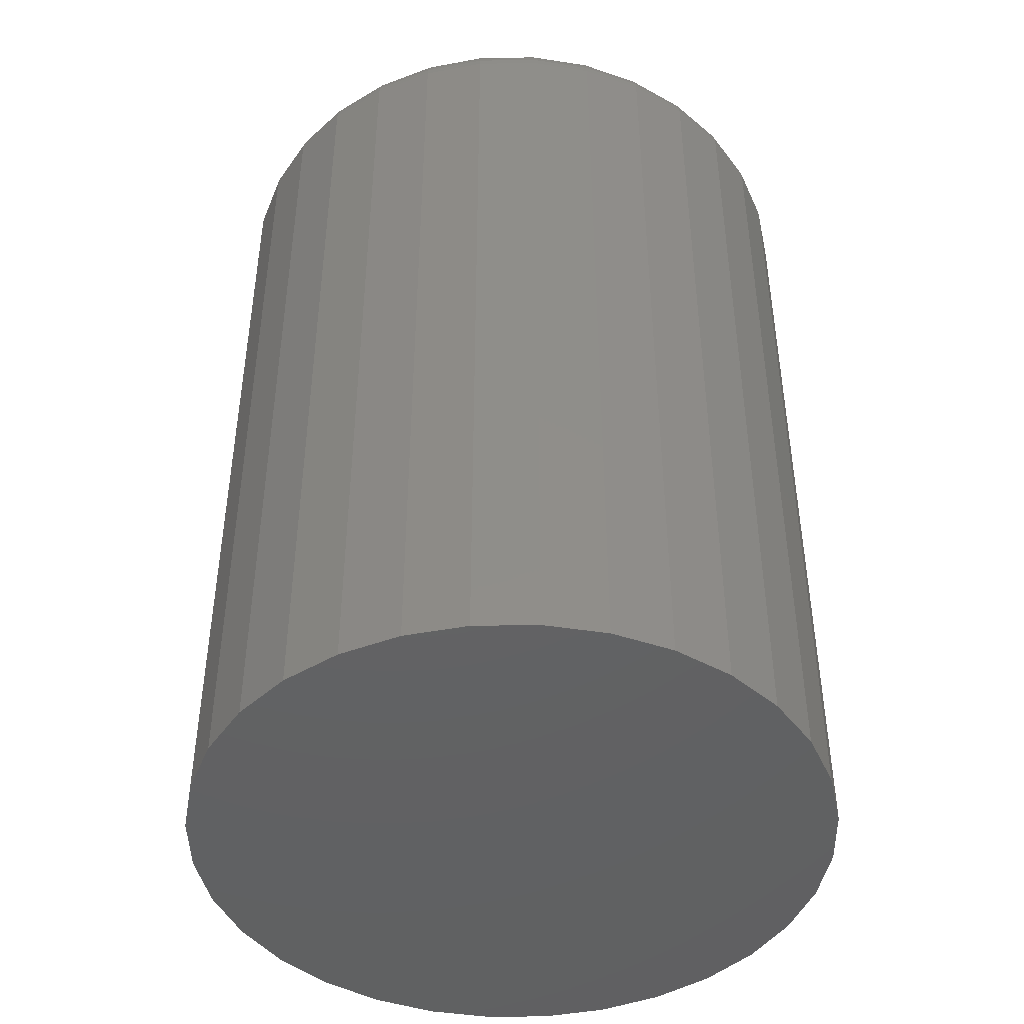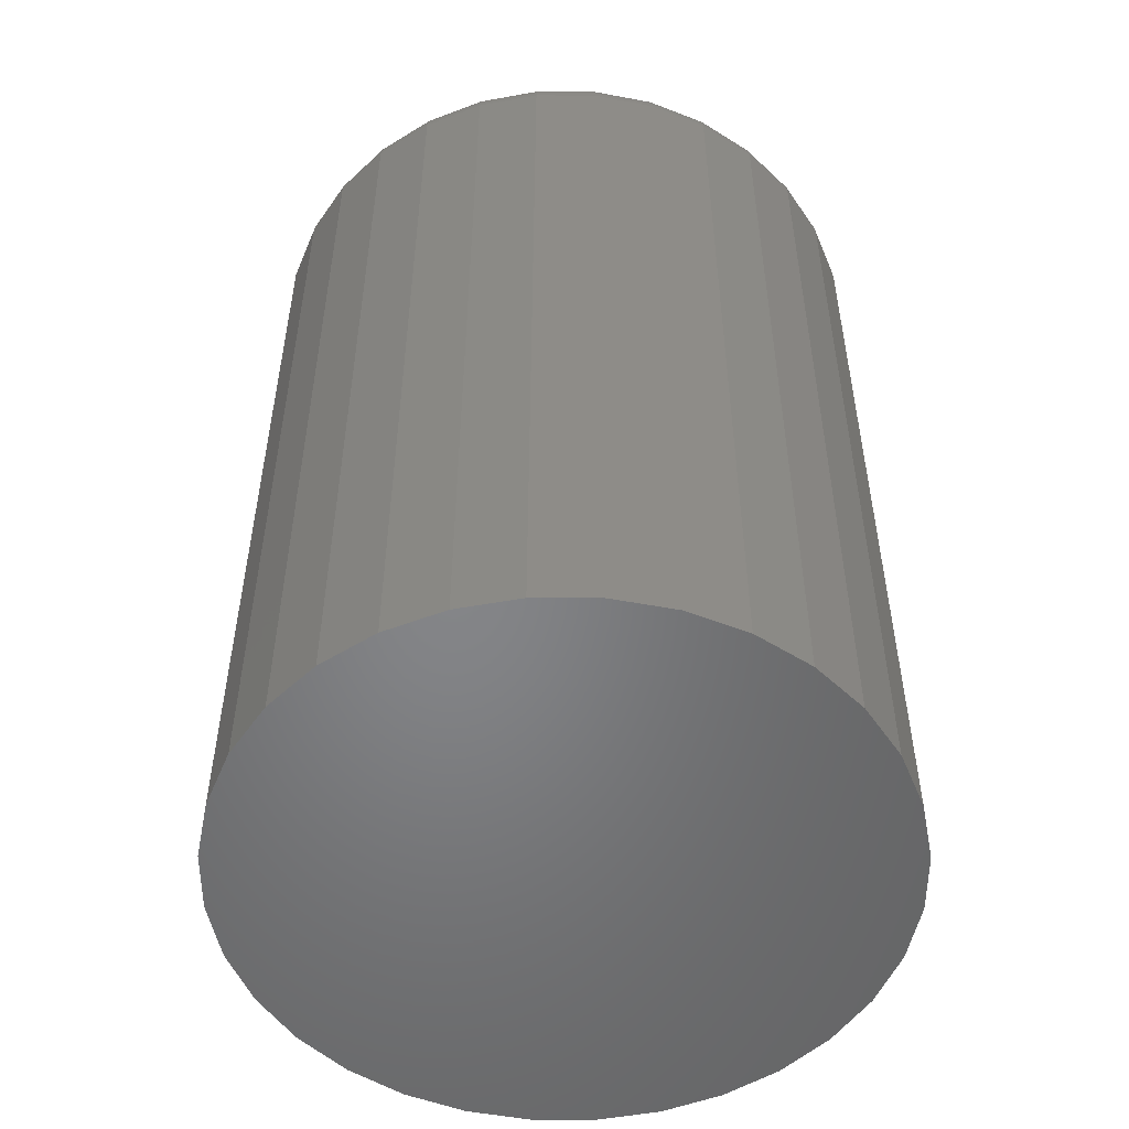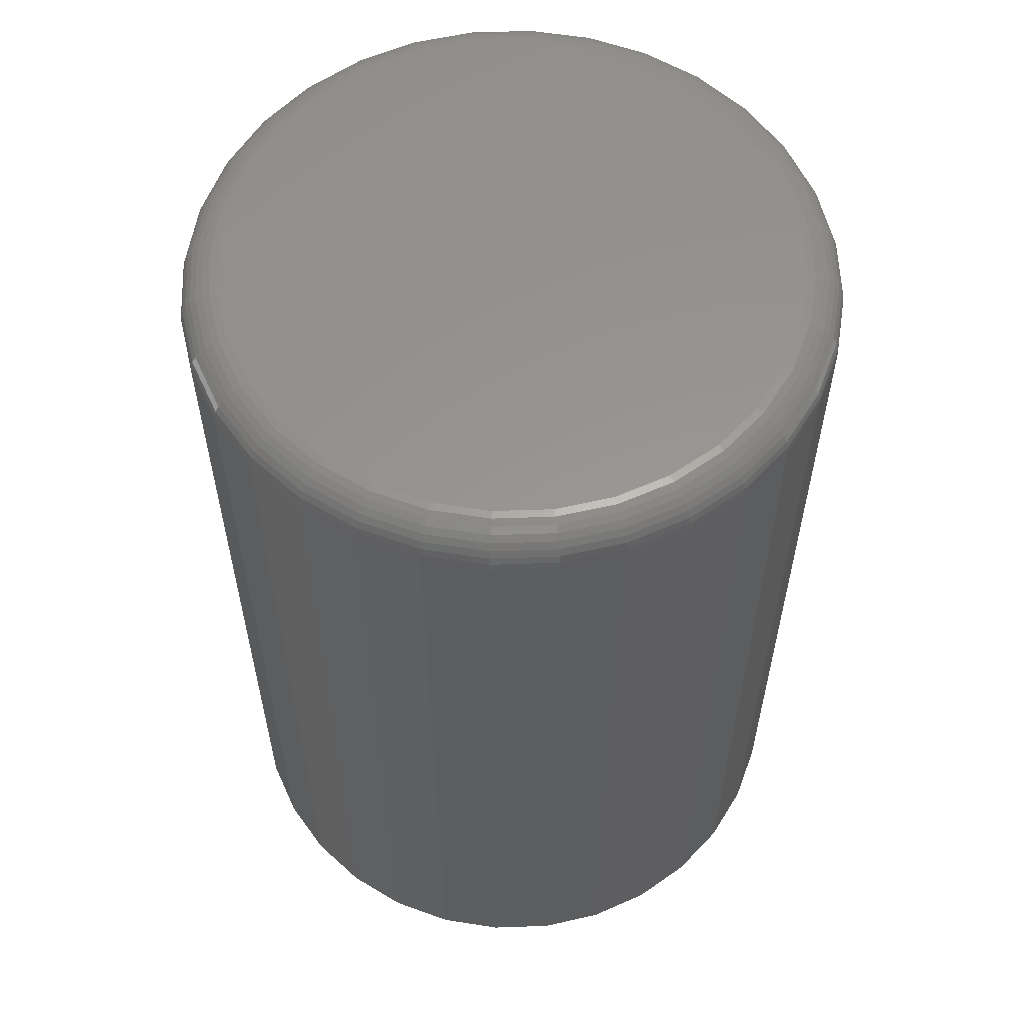
<metadata>
{"format":"stl","ext":"stl","renderer":"f3d","projection":"perspective","resolution":1024,"background":"white","views":[{"elev":-44.8,"azim":175.4,"up":"+Z"},{"elev":-52.4,"azim":-28.3,"up":"+Z"},{"elev":58.3,"azim":-63.9,"up":"+Z"}]}
</metadata>
<code>
# stl→obj: 320 verts, 636 faces
v -0.03886 0.2268 0.75
v 0.05136 0.2268 0.75
v 0.00625 0.2313 0.75
v -0.08225 0.2136 0.75
v 0.09475 0.2136 0.75
v 0.09475 -0.2136 0.75
v -0.03886 -0.2268 0.75
v 0.05136 -0.2268 0.75
v 0.00625 -0.2313 0.75
v 0.1347 0.1923 0.75
v -0.1222 0.1923 0.75
v 0.1698 0.1635 0.75
v -0.1573 0.1635 0.75
v 0.1985 0.1285 0.75
v -0.186 0.1285 0.75
v 0.2199 0.0885 0.75
v -0.2074 0.0885 0.75
v 0.2331 0.04511 0.75
v -0.2206 0.04511 0.75
v 0.2375 -4.853e-17 0.75
v -0.225 3.643e-17 0.75
v 0.2331 -0.04511 0.75
v -0.2206 -0.04511 0.75
v 0.2199 -0.0885 0.75
v -0.2074 -0.0885 0.75
v 0.1985 -0.1285 0.75
v -0.186 -0.1285 0.75
v 0.1698 -0.1635 0.75
v -0.1573 -0.1635 0.75
v 0.1347 -0.1923 0.75
v -0.1222 -0.1923 0.75
v -0.08225 -0.2136 0.75
v 0.2687 0 0
v 0.2687 -2.974e-16 0.7188
v 0.2637 -0.05121 0
v 0.2637 -0.05121 0.7188
v 0.2488 -0.1005 0
v 0.2488 -0.1005 0.7188
v 0.2245 -0.1458 0
v 0.2245 -0.1458 0.7188
v 0.1919 -0.1856 0
v 0.1919 -0.1856 0.7188
v 0.1521 -0.2183 0
v 0.1521 -0.2183 0.7188
v 0.1067 -0.2425 0
v 0.1067 -0.2425 0.7188
v 0.05746 -0.2575 0
v 0.05746 -0.2575 0.7188
v 0.00625 -0.2625 0
v 0.00625 -0.2625 0.7188
v -0.04496 -0.2575 0
v -0.04496 -0.2575 0.7188
v -0.0942 -0.2425 0
v -0.0942 -0.2425 0.7188
v -0.1396 -0.2183 0
v -0.1396 -0.2183 0.7188
v -0.1794 -0.1856 0
v -0.1794 -0.1856 0.7188
v -0.212 -0.1458 0
v -0.212 -0.1458 0.7188
v -0.2363 -0.1005 0
v -0.2363 -0.1005 0.7188
v -0.2512 -0.05121 0
v -0.2512 -0.05121 0.7188
v -0.2562 3.215e-17 0
v -0.2562 3.215e-17 0.7188
v -0.2512 0.05121 0
v -0.2512 0.05121 0.7188
v -0.2363 0.1005 0
v -0.2363 0.1005 0.7188
v -0.212 0.1458 0
v -0.212 0.1458 0.7188
v -0.1794 0.1856 0
v -0.1794 0.1856 0.7188
v -0.1396 0.2183 0
v -0.1396 0.2183 0.7188
v -0.0942 0.2425 0
v -0.0942 0.2425 0.7188
v -0.04496 0.2575 0
v -0.04496 0.2575 0.7188
v 0.00625 0.2625 0
v 0.00625 0.2625 0.7188
v 0.05746 0.2575 0
v 0.05746 0.2575 0.7188
v 0.1067 0.2425 0
v 0.1067 0.2425 0.7188
v 0.1521 0.2183 0
v 0.1521 0.2183 0.7188
v 0.1919 0.1856 0
v 0.1919 0.1856 0.7188
v 0.2245 0.1458 0
v 0.2245 0.1458 0.7188
v 0.2488 0.1005 0
v 0.2488 0.1005 0.7188
v 0.2637 0.05121 0
v 0.2637 0.05121 0.7188
v 0.2436 1.388e-17 0.7494
v 0.239 -0.0463 0.7494
v 0.2495 1.388e-17 0.7476
v 0.2448 -0.04745 0.7476
v 0.2549 1.388e-17 0.7447
v 0.2501 -0.0485 0.7447
v 0.2596 0 0.7408
v 0.2547 -0.04943 0.7408
v 0.2635 0 0.7361
v 0.2585 -0.05018 0.7361
v 0.2664 0 0.7307
v 0.2614 -0.05075 0.7307
v 0.2681 0 0.7248
v 0.2631 -0.05109 0.7248
v -0.2265 -0.0463 0.7494
v -0.2311 2.498e-16 0.7494
v -0.2323 -0.04745 0.7476
v -0.237 2.498e-16 0.7476
v -0.2376 -0.0485 0.7447
v -0.2424 2.637e-16 0.7447
v -0.2422 -0.04943 0.7408
v -0.2471 2.914e-16 0.7408
v -0.246 -0.05018 0.7361
v -0.251 2.776e-16 0.7361
v -0.2489 -0.05075 0.7307
v -0.2539 2.776e-16 0.7307
v -0.2506 -0.05109 0.7248
v -0.2556 2.914e-16 0.7248
v -0.213 -0.09083 0.7494
v -0.2184 -0.09307 0.7476
v -0.2234 -0.09514 0.7447
v -0.2278 -0.09695 0.7408
v -0.2314 -0.09844 0.7361
v -0.2341 -0.09954 0.7307
v -0.2357 -0.1002 0.7248
v -0.1911 -0.1319 0.7494
v -0.196 -0.1351 0.7476
v -0.2005 -0.1381 0.7447
v -0.2044 -0.1408 0.7408
v -0.2076 -0.1429 0.7361
v -0.21 -0.1445 0.7307
v -0.2115 -0.1455 0.7248
v -0.1616 -0.1678 0.7494
v -0.1657 -0.172 0.7476
v -0.1695 -0.1758 0.7447
v -0.1729 -0.1791 0.7408
v -0.1756 -0.1819 0.7361
v -0.1777 -0.1839 0.7307
v -0.1789 -0.1852 0.7248
v -0.1256 -0.1973 0.7494
v -0.1289 -0.2022 0.7476
v -0.1319 -0.2067 0.7447
v -0.1345 -0.2107 0.7408
v -0.1367 -0.2139 0.7361
v -0.1383 -0.2163 0.7307
v -0.1393 -0.2178 0.7248
v -0.08458 -0.2193 0.7494
v -0.08682 -0.2247 0.7476
v -0.08889 -0.2297 0.7447
v -0.0907 -0.2341 0.7408
v -0.09219 -0.2377 0.7361
v -0.09329 -0.2403 0.7307
v -0.09397 -0.242 0.7248
v -0.04005 -0.2328 0.7494
v -0.0412 -0.2385 0.7476
v -0.04225 -0.2438 0.7447
v -0.04318 -0.2485 0.7408
v -0.04393 -0.2523 0.7361
v -0.0445 -0.2551 0.7307
v -0.04484 -0.2569 0.7248
v 0.00625 -0.2373 0.7494
v 0.00625 -0.2432 0.7476
v 0.00625 -0.2486 0.7447
v 0.00625 -0.2533 0.7408
v 0.00625 -0.2572 0.7361
v 0.00625 -0.2601 0.7307
v 0.00625 -0.2619 0.7248
v 0.05255 -0.2328 0.7494
v 0.0537 -0.2385 0.7476
v 0.05475 -0.2438 0.7447
v 0.05568 -0.2485 0.7408
v 0.05643 -0.2523 0.7361
v 0.057 -0.2551 0.7307
v 0.05734 -0.2569 0.7248
v 0.09708 -0.2193 0.7494
v 0.09932 -0.2247 0.7476
v 0.1014 -0.2297 0.7447
v 0.1032 -0.2341 0.7408
v 0.1047 -0.2377 0.7361
v 0.1058 -0.2403 0.7307
v 0.1065 -0.242 0.7248
v 0.1381 -0.1973 0.7494
v 0.1414 -0.2022 0.7476
v 0.1444 -0.2067 0.7447
v 0.147 -0.2107 0.7408
v 0.1492 -0.2139 0.7361
v 0.1508 -0.2163 0.7307
v 0.1518 -0.2178 0.7248
v 0.1741 -0.1678 0.7494
v 0.1782 -0.172 0.7476
v 0.182 -0.1758 0.7447
v 0.1854 -0.1791 0.7408
v 0.1881 -0.1819 0.7361
v 0.1902 -0.1839 0.7307
v 0.1914 -0.1852 0.7248
v 0.2036 -0.1319 0.7494
v 0.2085 -0.1351 0.7476
v 0.213 -0.1381 0.7447
v 0.2169 -0.1408 0.7408
v 0.2201 -0.1429 0.7361
v 0.2225 -0.1445 0.7307
v 0.224 -0.1455 0.7248
v 0.2255 -0.09083 0.7494
v 0.2309 -0.09307 0.7476
v 0.2359 -0.09514 0.7447
v 0.2403 -0.09695 0.7408
v 0.2439 -0.09844 0.7361
v 0.2466 -0.09954 0.7307
v 0.2482 -0.1002 0.7248
v -0.2265 0.0463 0.7494
v -0.2323 0.04745 0.7476
v -0.2376 0.0485 0.7447
v -0.2422 0.04943 0.7408
v -0.246 0.05018 0.7361
v -0.2489 0.05075 0.7307
v -0.2506 0.05109 0.7248
v 0.239 0.0463 0.7494
v 0.2448 0.04745 0.7476
v 0.2501 0.0485 0.7447
v 0.2547 0.04943 0.7408
v 0.2585 0.05018 0.7361
v 0.2614 0.05075 0.7307
v 0.2631 0.05109 0.7248
v 0.2255 0.09083 0.7494
v 0.2309 0.09307 0.7476
v 0.2359 0.09514 0.7447
v 0.2403 0.09695 0.7408
v 0.2439 0.09844 0.7361
v 0.2466 0.09954 0.7307
v 0.2482 0.1002 0.7248
v 0.2036 0.1319 0.7494
v 0.2085 0.1351 0.7476
v 0.213 0.1381 0.7447
v 0.2169 0.1408 0.7408
v 0.2201 0.1429 0.7361
v 0.2225 0.1445 0.7307
v 0.224 0.1455 0.7248
v 0.1741 0.1678 0.7494
v 0.1782 0.172 0.7476
v 0.182 0.1758 0.7447
v 0.1854 0.1791 0.7408
v 0.1881 0.1819 0.7361
v 0.1902 0.1839 0.7307
v 0.1914 0.1852 0.7248
v 0.1381 0.1973 0.7494
v 0.1414 0.2022 0.7476
v 0.1444 0.2067 0.7447
v 0.147 0.2107 0.7408
v 0.1492 0.2139 0.7361
v 0.1508 0.2163 0.7307
v 0.1518 0.2178 0.7248
v 0.09708 0.2193 0.7494
v 0.09932 0.2247 0.7476
v 0.1014 0.2297 0.7447
v 0.1032 0.2341 0.7408
v 0.1047 0.2377 0.7361
v 0.1058 0.2403 0.7307
v 0.1065 0.242 0.7248
v 0.05255 0.2328 0.7494
v 0.0537 0.2385 0.7476
v 0.05475 0.2438 0.7447
v 0.05568 0.2485 0.7408
v 0.05643 0.2523 0.7361
v 0.057 0.2551 0.7307
v 0.05734 0.2569 0.7248
v 0.00625 0.2373 0.7494
v 0.00625 0.2432 0.7476
v 0.00625 0.2486 0.7447
v 0.00625 0.2533 0.7408
v 0.00625 0.2572 0.7361
v 0.00625 0.2601 0.7307
v 0.00625 0.2619 0.7248
v -0.04005 0.2328 0.7494
v -0.0412 0.2385 0.7476
v -0.04225 0.2438 0.7447
v -0.04318 0.2485 0.7408
v -0.04393 0.2523 0.7361
v -0.0445 0.2551 0.7307
v -0.04484 0.2569 0.7248
v -0.08458 0.2193 0.7494
v -0.08682 0.2247 0.7476
v -0.08889 0.2297 0.7447
v -0.0907 0.2341 0.7408
v -0.09219 0.2377 0.7361
v -0.09329 0.2403 0.7307
v -0.09397 0.242 0.7248
v -0.1256 0.1973 0.7494
v -0.1289 0.2022 0.7476
v -0.1319 0.2067 0.7447
v -0.1345 0.2107 0.7408
v -0.1367 0.2139 0.7361
v -0.1383 0.2163 0.7307
v -0.1393 0.2178 0.7248
v -0.1616 0.1678 0.7494
v -0.1657 0.172 0.7476
v -0.1695 0.1758 0.7447
v -0.1729 0.1791 0.7408
v -0.1756 0.1819 0.7361
v -0.1777 0.1839 0.7307
v -0.1789 0.1852 0.7248
v -0.1911 0.1319 0.7494
v -0.196 0.1351 0.7476
v -0.2005 0.1381 0.7447
v -0.2044 0.1408 0.7408
v -0.2076 0.1429 0.7361
v -0.21 0.1445 0.7307
v -0.2115 0.1455 0.7248
v -0.213 0.09083 0.7494
v -0.2184 0.09307 0.7476
v -0.2234 0.09514 0.7447
v -0.2278 0.09695 0.7408
v -0.2314 0.09844 0.7361
v -0.2341 0.09954 0.7307
v -0.2357 0.1002 0.7248
f 1 2 3
f 2 1 4
f 2 4 5
f 6 7 8
f 8 7 9
f 5 4 10
f 10 4 11
f 10 11 12
f 12 11 13
f 12 13 14
f 14 13 15
f 14 15 16
f 16 15 17
f 16 17 18
f 18 17 19
f 18 19 20
f 20 19 21
f 20 21 22
f 22 21 23
f 22 23 24
f 24 23 25
f 24 25 26
f 26 25 27
f 26 27 28
f 28 27 29
f 28 29 30
f 30 29 31
f 30 31 6
f 6 31 32
f 6 32 7
f 33 34 35
f 35 34 36
f 35 36 37
f 37 36 38
f 37 38 39
f 39 38 40
f 39 40 41
f 41 40 42
f 41 42 43
f 43 42 44
f 43 44 45
f 45 44 46
f 45 46 47
f 47 46 48
f 47 48 49
f 49 48 50
f 49 50 51
f 51 50 52
f 51 52 53
f 53 52 54
f 53 54 55
f 55 54 56
f 55 56 57
f 57 56 58
f 57 58 59
f 59 58 60
f 59 60 61
f 61 60 62
f 61 62 63
f 63 62 64
f 63 64 65
f 65 64 66
f 65 66 67
f 67 66 68
f 67 68 69
f 69 68 70
f 69 70 71
f 71 70 72
f 71 72 73
f 73 72 74
f 73 74 75
f 75 74 76
f 75 76 77
f 77 76 78
f 77 78 79
f 79 78 80
f 79 80 81
f 81 80 82
f 81 82 83
f 83 82 84
f 83 84 85
f 85 84 86
f 85 86 87
f 87 86 88
f 87 88 89
f 89 88 90
f 89 90 91
f 91 90 92
f 91 92 93
f 93 92 94
f 93 94 95
f 95 94 96
f 95 96 33
f 33 96 34
f 20 22 97
f 97 22 98
f 97 98 99
f 99 98 100
f 99 100 101
f 101 100 102
f 101 102 103
f 103 102 104
f 103 104 105
f 105 104 106
f 105 106 107
f 107 106 108
f 107 108 109
f 109 108 110
f 109 110 34
f 34 110 36
f 23 21 111
f 111 21 112
f 111 112 113
f 113 112 114
f 113 114 115
f 115 114 116
f 115 116 117
f 117 116 118
f 117 118 119
f 119 118 120
f 119 120 121
f 121 120 122
f 121 122 123
f 123 122 124
f 123 124 64
f 64 124 66
f 25 23 125
f 125 23 111
f 125 111 126
f 126 111 113
f 126 113 127
f 127 113 115
f 127 115 128
f 128 115 117
f 128 117 129
f 129 117 119
f 129 119 130
f 130 119 121
f 130 121 131
f 131 121 123
f 131 123 62
f 62 123 64
f 27 25 132
f 132 25 125
f 132 125 133
f 133 125 126
f 133 126 134
f 134 126 127
f 134 127 135
f 135 127 128
f 135 128 136
f 136 128 129
f 136 129 137
f 137 129 130
f 137 130 138
f 138 130 131
f 138 131 60
f 60 131 62
f 29 27 139
f 139 27 132
f 139 132 140
f 140 132 133
f 140 133 141
f 141 133 134
f 141 134 142
f 142 134 135
f 142 135 143
f 143 135 136
f 143 136 144
f 144 136 137
f 144 137 145
f 145 137 138
f 145 138 58
f 58 138 60
f 31 29 146
f 146 29 139
f 146 139 147
f 147 139 140
f 147 140 148
f 148 140 141
f 148 141 149
f 149 141 142
f 149 142 150
f 150 142 143
f 150 143 151
f 151 143 144
f 151 144 152
f 152 144 145
f 152 145 56
f 56 145 58
f 32 31 153
f 153 31 146
f 153 146 154
f 154 146 147
f 154 147 155
f 155 147 148
f 155 148 156
f 156 148 149
f 156 149 157
f 157 149 150
f 157 150 158
f 158 150 151
f 158 151 159
f 159 151 152
f 159 152 54
f 54 152 56
f 7 32 160
f 160 32 153
f 160 153 161
f 161 153 154
f 161 154 162
f 162 154 155
f 162 155 163
f 163 155 156
f 163 156 164
f 164 156 157
f 164 157 165
f 165 157 158
f 165 158 166
f 166 158 159
f 166 159 52
f 52 159 54
f 9 7 167
f 167 7 160
f 167 160 168
f 168 160 161
f 168 161 169
f 169 161 162
f 169 162 170
f 170 162 163
f 170 163 171
f 171 163 164
f 171 164 172
f 172 164 165
f 172 165 173
f 173 165 166
f 173 166 50
f 50 166 52
f 8 9 174
f 174 9 167
f 174 167 175
f 175 167 168
f 175 168 176
f 176 168 169
f 176 169 177
f 177 169 170
f 177 170 178
f 178 170 171
f 178 171 179
f 179 171 172
f 179 172 180
f 180 172 173
f 180 173 48
f 48 173 50
f 6 8 181
f 181 8 174
f 181 174 182
f 182 174 175
f 182 175 183
f 183 175 176
f 183 176 184
f 184 176 177
f 184 177 185
f 185 177 178
f 185 178 186
f 186 178 179
f 186 179 187
f 187 179 180
f 187 180 46
f 46 180 48
f 30 6 188
f 188 6 181
f 188 181 189
f 189 181 182
f 189 182 190
f 190 182 183
f 190 183 191
f 191 183 184
f 191 184 192
f 192 184 185
f 192 185 193
f 193 185 186
f 193 186 194
f 194 186 187
f 194 187 44
f 44 187 46
f 28 30 195
f 195 30 188
f 195 188 196
f 196 188 189
f 196 189 197
f 197 189 190
f 197 190 198
f 198 190 191
f 198 191 199
f 199 191 192
f 199 192 200
f 200 192 193
f 200 193 201
f 201 193 194
f 201 194 42
f 42 194 44
f 26 28 202
f 202 28 195
f 202 195 203
f 203 195 196
f 203 196 204
f 204 196 197
f 204 197 205
f 205 197 198
f 205 198 206
f 206 198 199
f 206 199 207
f 207 199 200
f 207 200 208
f 208 200 201
f 208 201 40
f 40 201 42
f 24 26 209
f 209 26 202
f 209 202 210
f 210 202 203
f 210 203 211
f 211 203 204
f 211 204 212
f 212 204 205
f 212 205 213
f 213 205 206
f 213 206 214
f 214 206 207
f 214 207 215
f 215 207 208
f 215 208 38
f 38 208 40
f 22 24 98
f 98 24 209
f 98 209 100
f 100 209 210
f 100 210 102
f 102 210 211
f 102 211 104
f 104 211 212
f 104 212 106
f 106 212 213
f 106 213 108
f 108 213 214
f 108 214 110
f 110 214 215
f 110 215 36
f 36 215 38
f 21 19 112
f 112 19 216
f 112 216 114
f 114 216 217
f 114 217 116
f 116 217 218
f 116 218 118
f 118 218 219
f 118 219 120
f 120 219 220
f 120 220 122
f 122 220 221
f 122 221 124
f 124 221 222
f 124 222 66
f 66 222 68
f 18 20 223
f 223 20 97
f 223 97 224
f 224 97 99
f 224 99 225
f 225 99 101
f 225 101 226
f 226 101 103
f 226 103 227
f 227 103 105
f 227 105 228
f 228 105 107
f 228 107 229
f 229 107 109
f 229 109 96
f 96 109 34
f 16 18 230
f 230 18 223
f 230 223 231
f 231 223 224
f 231 224 232
f 232 224 225
f 232 225 233
f 233 225 226
f 233 226 234
f 234 226 227
f 234 227 235
f 235 227 228
f 235 228 236
f 236 228 229
f 236 229 94
f 94 229 96
f 14 16 237
f 237 16 230
f 237 230 238
f 238 230 231
f 238 231 239
f 239 231 232
f 239 232 240
f 240 232 233
f 240 233 241
f 241 233 234
f 241 234 242
f 242 234 235
f 242 235 243
f 243 235 236
f 243 236 92
f 92 236 94
f 12 14 244
f 244 14 237
f 244 237 245
f 245 237 238
f 245 238 246
f 246 238 239
f 246 239 247
f 247 239 240
f 247 240 248
f 248 240 241
f 248 241 249
f 249 241 242
f 249 242 250
f 250 242 243
f 250 243 90
f 90 243 92
f 10 12 251
f 251 12 244
f 251 244 252
f 252 244 245
f 252 245 253
f 253 245 246
f 253 246 254
f 254 246 247
f 254 247 255
f 255 247 248
f 255 248 256
f 256 248 249
f 256 249 257
f 257 249 250
f 257 250 88
f 88 250 90
f 5 10 258
f 258 10 251
f 258 251 259
f 259 251 252
f 259 252 260
f 260 252 253
f 260 253 261
f 261 253 254
f 261 254 262
f 262 254 255
f 262 255 263
f 263 255 256
f 263 256 264
f 264 256 257
f 264 257 86
f 86 257 88
f 2 5 265
f 265 5 258
f 265 258 266
f 266 258 259
f 266 259 267
f 267 259 260
f 267 260 268
f 268 260 261
f 268 261 269
f 269 261 262
f 269 262 270
f 270 262 263
f 270 263 271
f 271 263 264
f 271 264 84
f 84 264 86
f 3 2 272
f 272 2 265
f 272 265 273
f 273 265 266
f 273 266 274
f 274 266 267
f 274 267 275
f 275 267 268
f 275 268 276
f 276 268 269
f 276 269 277
f 277 269 270
f 277 270 278
f 278 270 271
f 278 271 82
f 82 271 84
f 1 3 279
f 279 3 272
f 279 272 280
f 280 272 273
f 280 273 281
f 281 273 274
f 281 274 282
f 282 274 275
f 282 275 283
f 283 275 276
f 283 276 284
f 284 276 277
f 284 277 285
f 285 277 278
f 285 278 80
f 80 278 82
f 4 1 286
f 286 1 279
f 286 279 287
f 287 279 280
f 287 280 288
f 288 280 281
f 288 281 289
f 289 281 282
f 289 282 290
f 290 282 283
f 290 283 291
f 291 283 284
f 291 284 292
f 292 284 285
f 292 285 78
f 78 285 80
f 11 4 293
f 293 4 286
f 293 286 294
f 294 286 287
f 294 287 295
f 295 287 288
f 295 288 296
f 296 288 289
f 296 289 297
f 297 289 290
f 297 290 298
f 298 290 291
f 298 291 299
f 299 291 292
f 299 292 76
f 76 292 78
f 13 11 300
f 300 11 293
f 300 293 301
f 301 293 294
f 301 294 302
f 302 294 295
f 302 295 303
f 303 295 296
f 303 296 304
f 304 296 297
f 304 297 305
f 305 297 298
f 305 298 306
f 306 298 299
f 306 299 74
f 74 299 76
f 15 13 307
f 307 13 300
f 307 300 308
f 308 300 301
f 308 301 309
f 309 301 302
f 309 302 310
f 310 302 303
f 310 303 311
f 311 303 304
f 311 304 312
f 312 304 305
f 312 305 313
f 313 305 306
f 313 306 72
f 72 306 74
f 17 15 314
f 314 15 307
f 314 307 315
f 315 307 308
f 315 308 316
f 316 308 309
f 316 309 317
f 317 309 310
f 317 310 318
f 318 310 311
f 318 311 319
f 319 311 312
f 319 312 320
f 320 312 313
f 320 313 70
f 70 313 72
f 19 17 216
f 216 17 314
f 216 314 217
f 217 314 315
f 217 315 218
f 218 315 316
f 218 316 219
f 219 316 317
f 219 317 220
f 220 317 318
f 220 318 221
f 221 318 319
f 221 319 222
f 222 319 320
f 222 320 68
f 68 320 70
f 81 83 79
f 49 51 47
f 47 51 53
f 47 53 45
f 45 53 55
f 45 55 43
f 43 55 57
f 43 57 41
f 41 57 59
f 41 59 39
f 39 59 61
f 39 61 37
f 37 61 63
f 37 63 35
f 35 63 65
f 35 65 33
f 33 65 67
f 33 67 95
f 95 67 69
f 95 69 93
f 93 69 71
f 93 71 91
f 91 71 73
f 91 73 89
f 89 73 75
f 89 75 87
f 87 75 77
f 87 77 85
f 85 77 79
f 85 79 83

</code>
